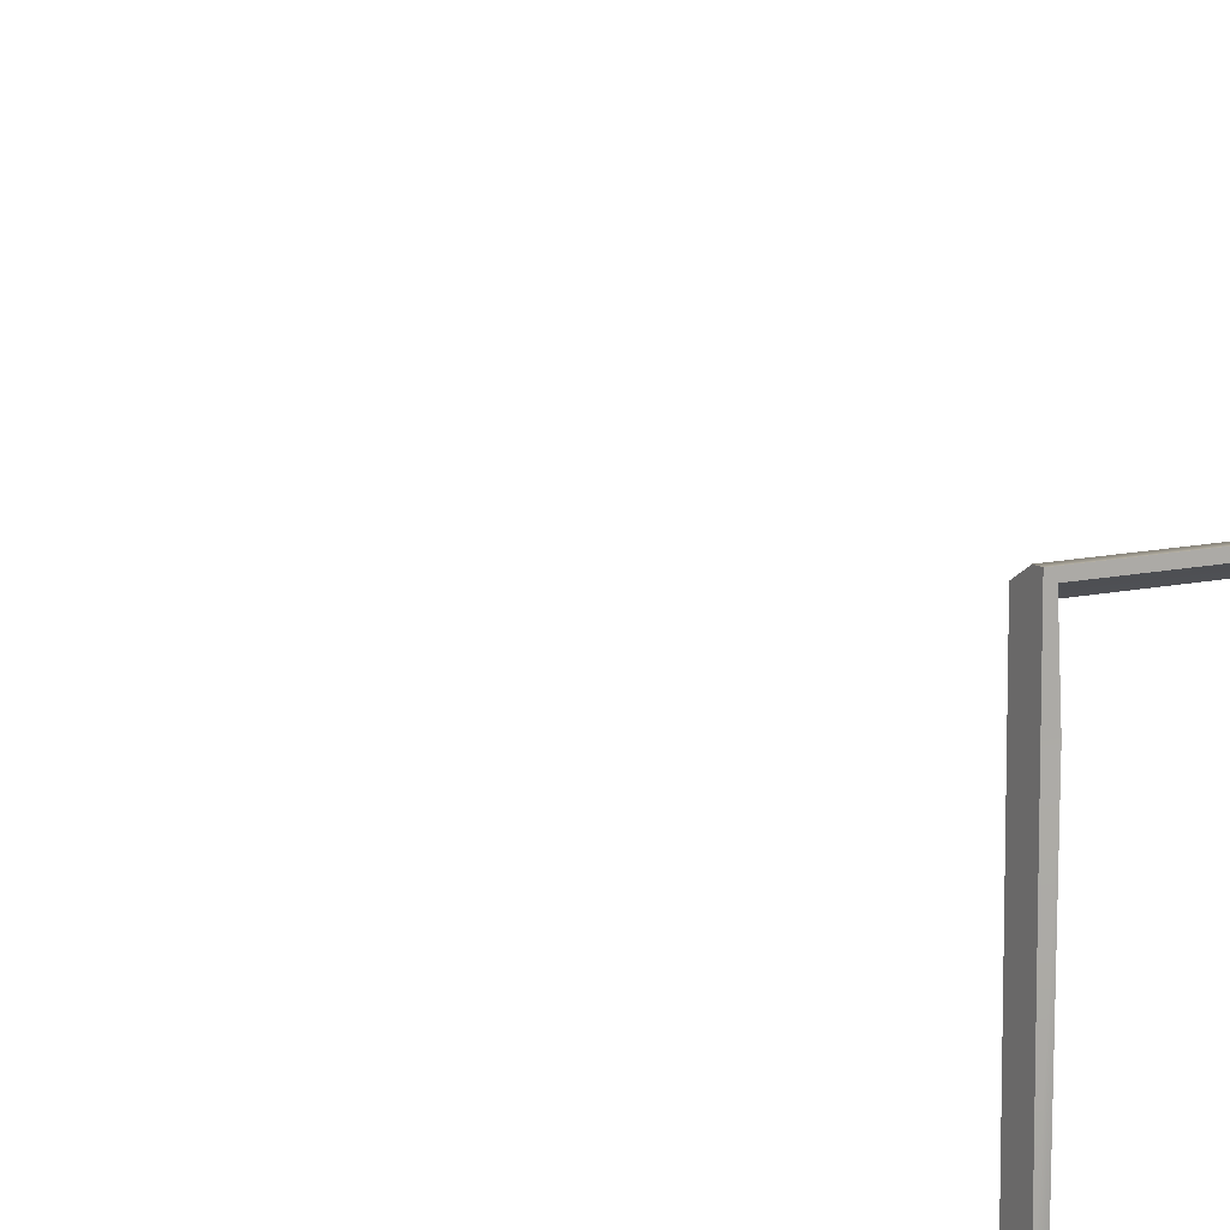
<metadata>
{"format":"obj","ext":"obj","renderer":"f3d","projection":"perspective","resolution":1024,"background":"white","views":[{"elev":12.0,"azim":-28.8,"up":"+Y"}]}
</metadata>
<code>
o FridgeDrawer2_16_FridgeDrawer2C4_2_GeomSubset_0
v 0.00016 0.02341 -1.094
v 0.000169 0.02341 -1.094
v 0.00016 0.02342 -1.094
v 0.000169 0.02342 -1.094
v 0.00016 0.02341 -1.094
v 0.000169 0.02341 -1.094
v 0.00016 0.02342 -1.094
v 0.000169 0.02342 -1.094
v 0.00016 0.02341 -1.094
v 0.000169 0.02341 -1.094
v 0.00016 0.02342 -1.094
v 0.000169 0.02342 -1.094
v 0.00016 0.02341 -1.094
v 0.000169 0.02341 -1.094
v 0.00016 0.02342 -1.094
v 0.000169 0.02342 -1.094
v 0.00016 0.02341 -1.094
v 0.000169 0.02341 -1.094
v 0.00016 0.02342 -1.094
v 0.000169 0.02342 -1.094
v 0.00016 0.02341 -1.094
v 0.000169 0.02341 -1.094
v 0.00016 0.02342 -1.094
v 0.000169 0.02342 -1.094
v 0.00016 0.02341 -1.094
v 0.000169 0.02341 -1.094
v 0.00016 0.02342 -1.094
v 0.000169 0.02342 -1.094
v 0.02896 0.1445 0.3641
v 0.4643 0.1445 0.3641
v 0.02896 0.07221 0.2424
v 0.02896 0.06707 0.2394
v 0.4643 0.06707 0.2394
v 0.4643 0.07221 0.2424
v 0.02896 0.1445 0.3725
v 0.02896 0.07221 0.3725
v 0.02896 0.06707 0.3725
v 0.02896 -0.1952 0.3725
v 0.4643 0.07221 0.3725
v 0.4643 0.1445 0.3725
v 0.4643 0.06707 0.3725
v 0.4643 -0.1952 0.3725
v 0.4643 -0.1569 0.2394
v 0.4643 -0.1782 0.2628
v 0.02896 -0.1782 0.2628
v 0.02896 -0.1569 0.2394
v 0.02896 -0.1766 0.2538
v 0.4643 -0.1766 0.2538
v 0.02896 -0.172 0.2462
v 0.4643 -0.172 0.2462
v 0.02896 -0.1651 0.2412
v 0.4643 -0.1651 0.2412
v 0.03369 0.1358 0.367
v 0.4595 0.1358 0.367
v 0.4569 0.06739 0.2482
v 0.03631 0.06739 0.2482
v 0.4597 -0.1692 0.2646
v 0.457 -0.1881 0.3738
v 0.03619 -0.1881 0.3738
v 0.03354 -0.1692 0.2646
v 0.4569 0.06532 0.247
v 0.03631 0.06532 0.247
v 0.03919 0.07221 0.3725
v 0.03619 0.1372 0.3725
v 0.03919 0.06707 0.3725
v 0.4596 -0.1681 0.2576
v 0.4596 -0.1655 0.2533
v 0.4596 -0.1616 0.2504
v 0.4597 -0.156 0.2494
v 0.4541 0.06707 0.3725
v 0.457 0.1372 0.3725
v 0.4541 0.07221 0.3725
v 0.03355 -0.156 0.2494
v 0.03361 -0.1616 0.2504
v 0.03361 -0.1655 0.2533
v 0.03361 -0.1681 0.2576
v 0.0386 0.06671 0.347
v 0.03554 -0.1834 0.347
v 0.4546 0.06671 0.347
v 0.4546 0.07122 0.347
v 0.4591 0.1243 0.347
v 0.4577 -0.1834 0.347
v 0.0386 0.07122 0.347
v 0.03413 0.1243 0.347
v 0.02896 0.1343 0.347
v 0.4643 0.1343 0.347
v 0.4643 -0.1913 0.347
v 0.02896 -0.1913 0.347
v 0.02896 0.07221 0.347
v 0.02896 0.06707 0.347
v 0.4643 0.06707 0.347
v 0.4643 0.07221 0.347
v 0.02896 -0.2096 0.3725
v 0.4643 -0.2096 0.3725
v 0.4643 -0.2057 0.347
v 0.02896 -0.2057 0.347
f 1 2 4 3
f 53 54 71 64
f 59 38 42 58
f 64 35 36 63
f 63 36 37 65
f 58 42 41 70
f 72 39 40 71
f 70 41 39 72
f 65 37 38 59
f 71 40 35 64
f 29 35 40 30
f 59 78 77 65
f 72 80 79 70
f 72 71 54 81 80
f 58 70 79 82
f 63 65 77 83
f 63 83 84 53 64
f 78 59 58 82
f 54 53 84 81
f 86 85 29 30
f 96 95 94 93
f 36 35 29 85 89
f 90 37 36 89
f 41 42 87 91
f 39 92 86 30 40
f 92 39 41 91
f 38 37 90 88
f 42 38 93 94
f 38 88 96 93
f 88 87 95 96
f 87 42 94 95

</code>
